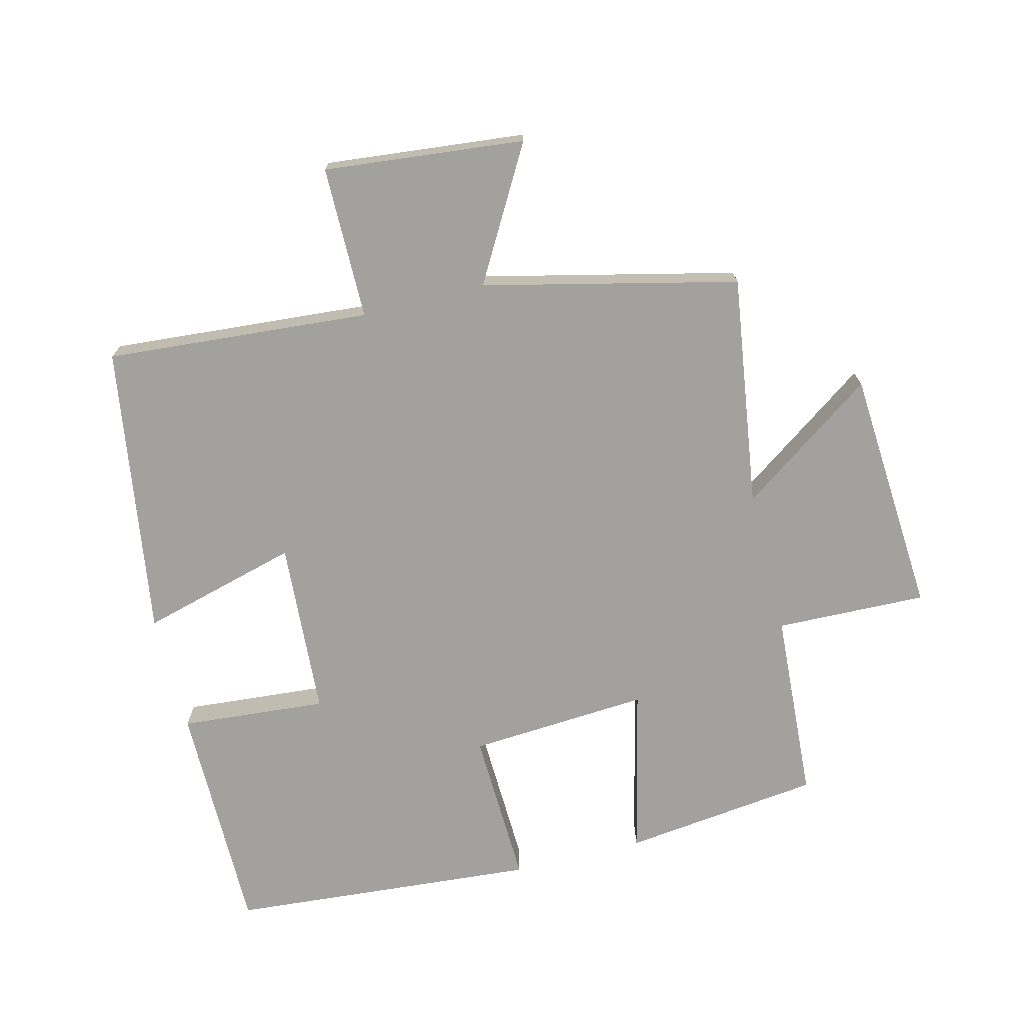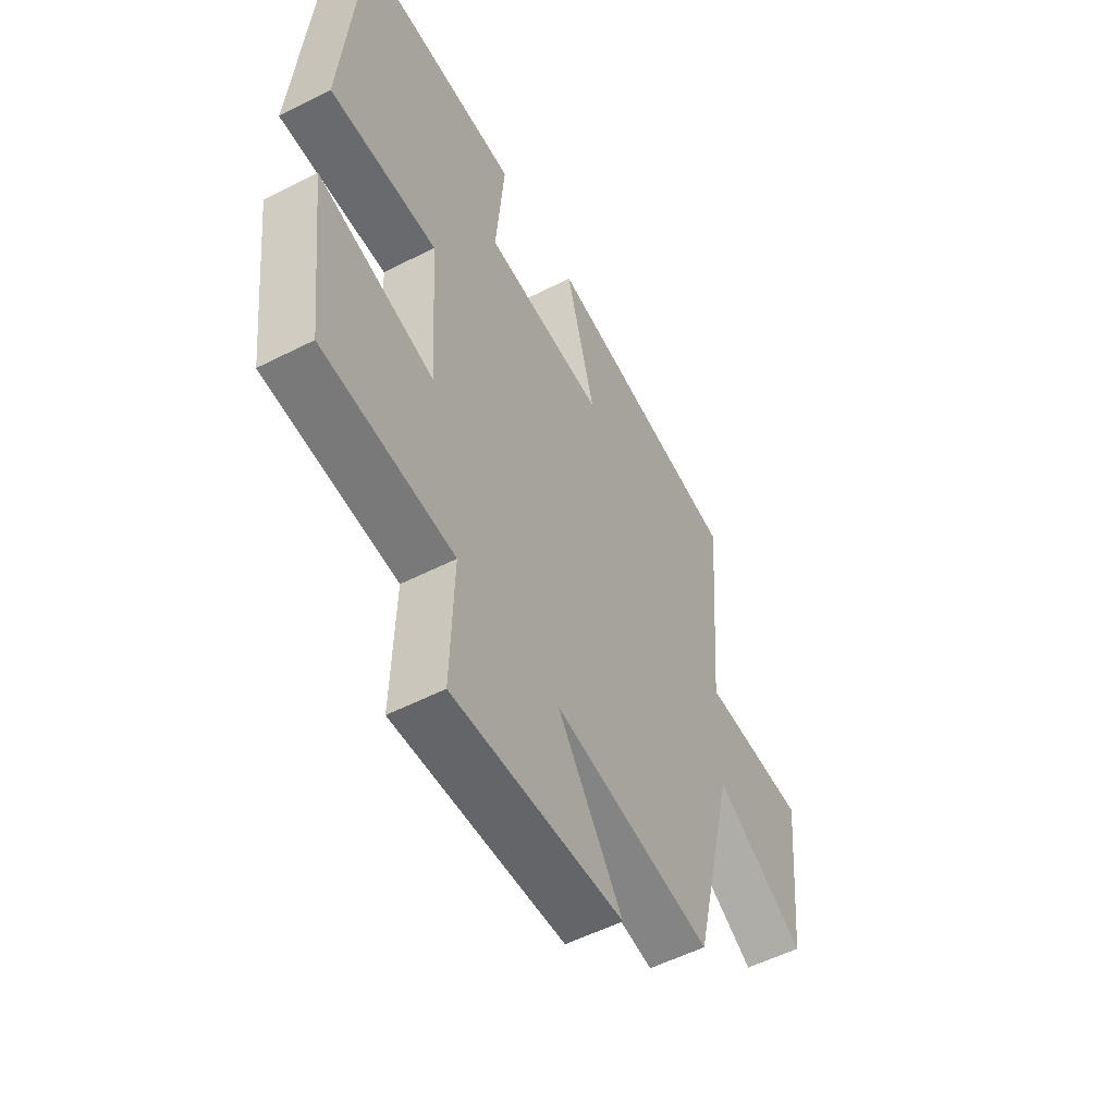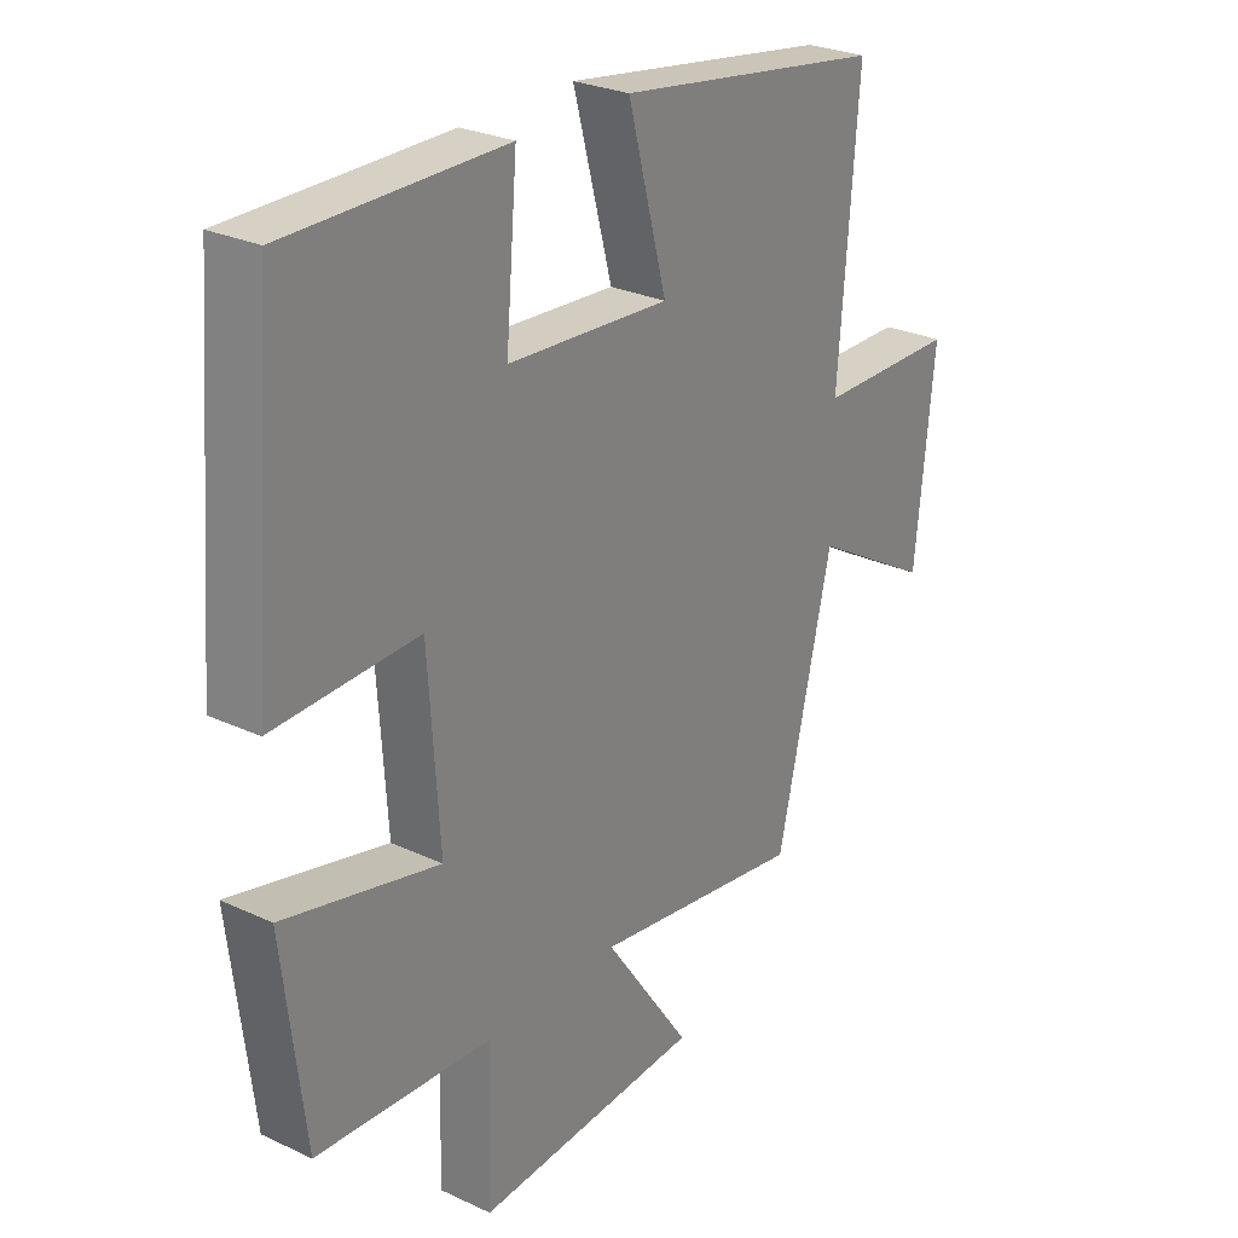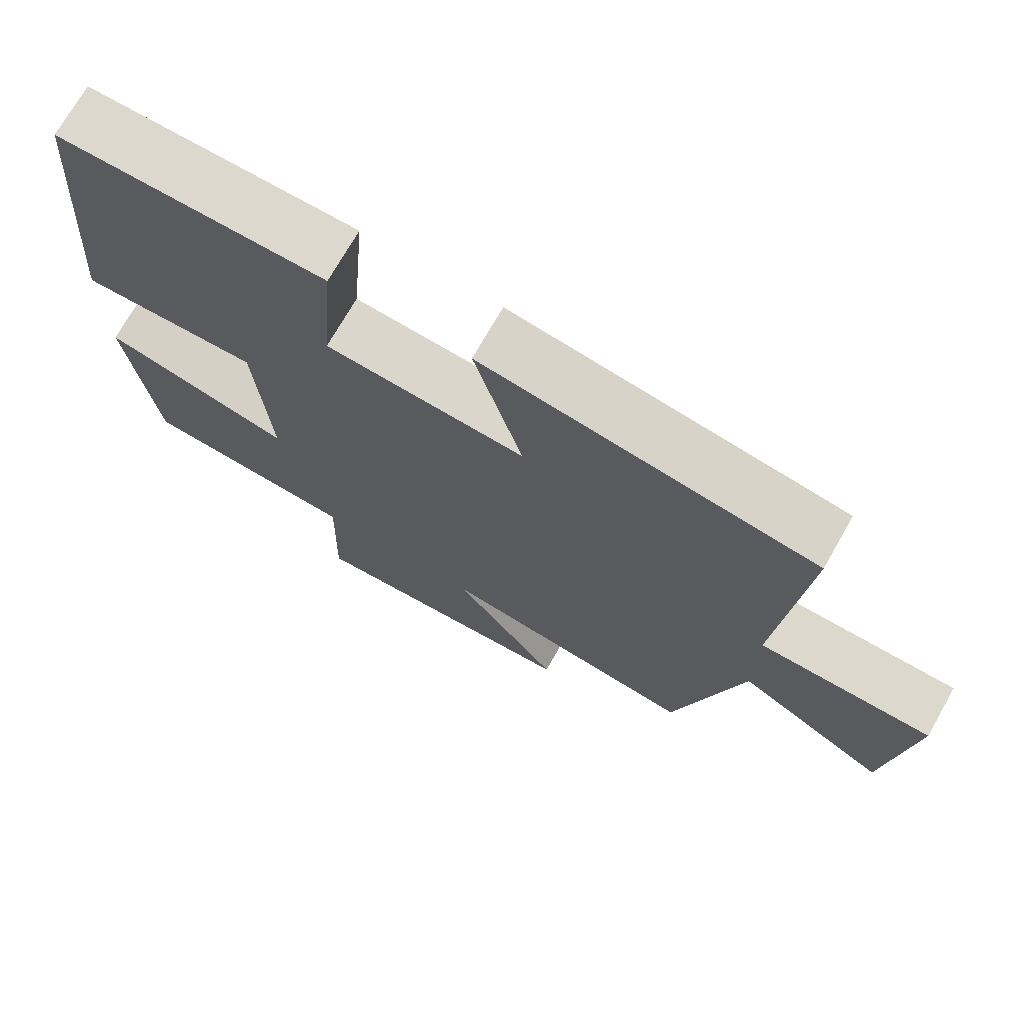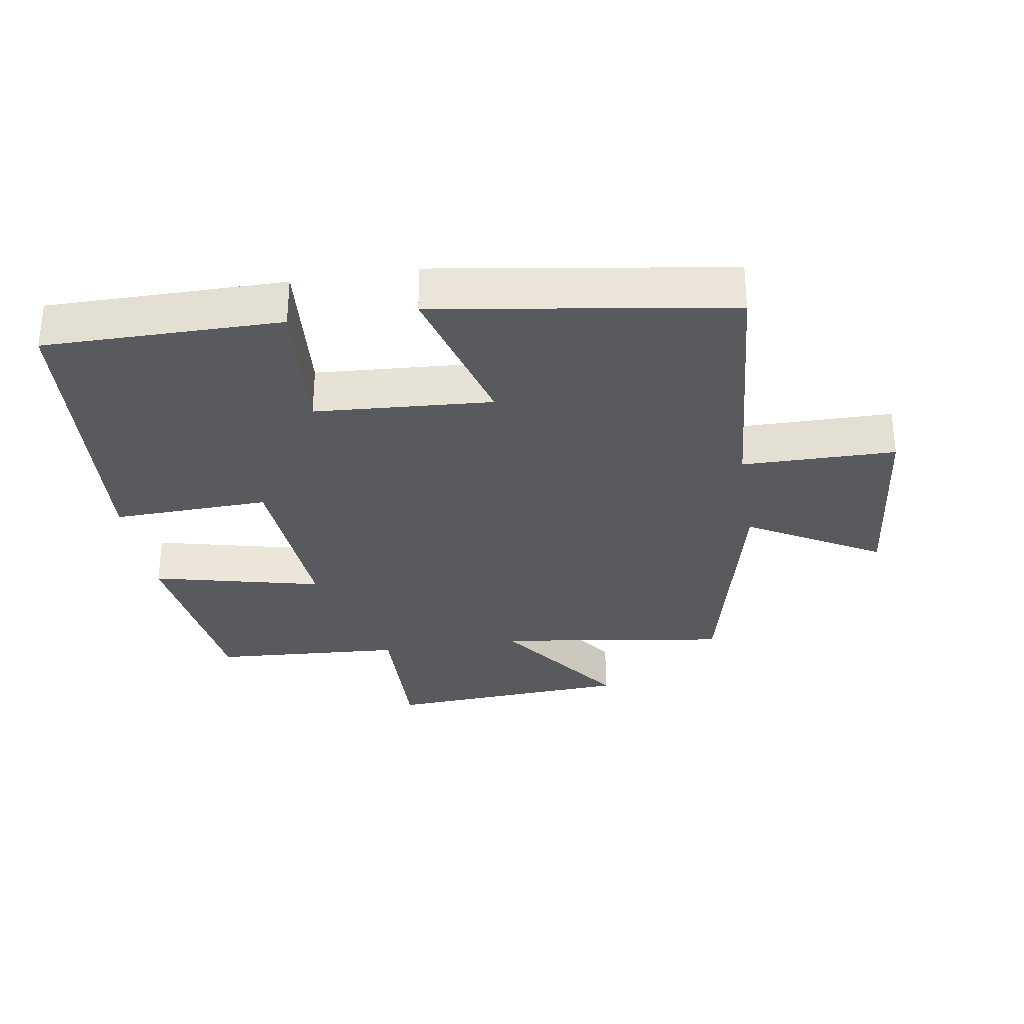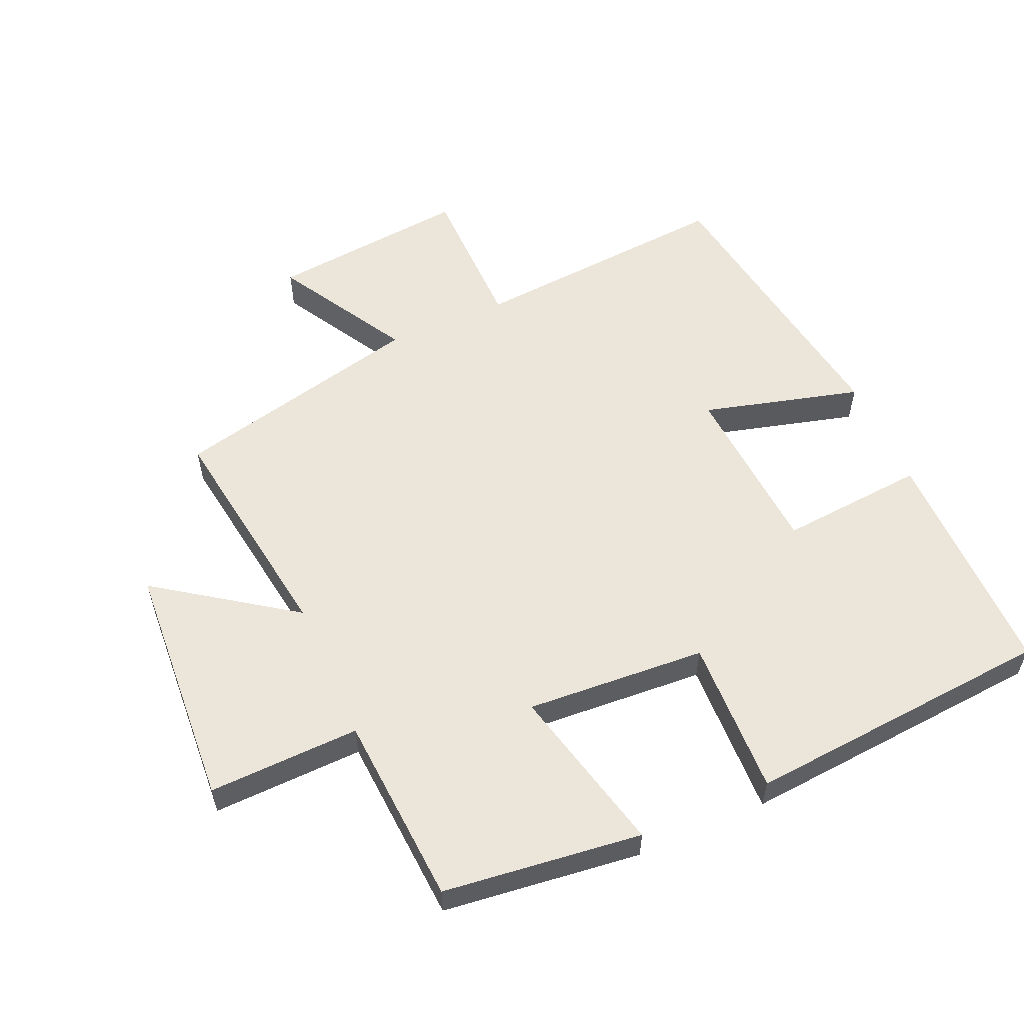
<metadata>
{"format":"obj","ext":"obj","renderer":"f3d","projection":"perspective","resolution":1024,"background":"white","views":[{"elev":-72.0,"azim":104.2,"up":"+Y"},{"elev":-54.7,"azim":-61.7,"up":"+Z"},{"elev":27.1,"azim":-54.1,"up":"+Z"},{"elev":72.6,"azim":29.7,"up":"+Z"},{"elev":-30.9,"azim":9.2,"up":"+Y"},{"elev":56.4,"azim":-113.7,"up":"+Y"}]}
</metadata>
<code>
v -0.464 0.07 -0.481
v -0.5 0.07 -0.178
v -0.242 0.07 -0.24
v -0.26 0.07 0.036
v -0.5 0.07 0.028
v -0.461 0.07 0.501
v -0.1 0.07 0.5
v -0.119 0.07 0.276
v 0.151 0.07 0.258
v 0.086 0.07 0.5
v 0.533 0.07 0.431
v 0.5 0.07 0.027
v 0.734 0.07 0.025
v 0.702 0.07 -0.281
v 0.5 0.07 -0.165
v 0.408 0.07 -0.552
v 0.054 0.07 -0.5
v 0.199 0.07 -0.707
v -0.179 0.07 -0.731
v -0.172 0.07 -0.5
v -0.464 0 -0.481
v -0.5 0 -0.178
v -0.242 0 -0.24
v -0.26 0 0.036
v -0.5 0 0.028
v -0.461 0 0.501
v -0.1 0 0.5
v -0.119 0 0.276
v 0.151 0 0.258
v 0.086 0 0.5
v 0.533 0 0.431
v 0.5 0 0.027
v 0.734 0 0.025
v 0.702 0 -0.281
v 0.5 0 -0.165
v 0.408 0 -0.552
v 0.054 0 -0.5
v 0.199 0 -0.707
v -0.179 0 -0.731
v -0.172 0 -0.5
f 17 18 19 20
f 17 20 1 2
f 15 16 17
f 12 13 14 15
f 12 15 17
f 9 10 11 12
f 8 9 12 17
f 5 6 7 8
f 4 5 8
f 3 4 8 17
f 2 3 17
f 40 39 38 37
f 22 21 40 37
f 37 36 35
f 35 34 33 32
f 37 35 32
f 32 31 30 29
f 37 32 29 28
f 28 27 26 25
f 28 25 24
f 37 28 24 23
f 37 23 22
f 1 21 22 2
f 2 22 23 3
f 3 23 24 4
f 4 24 25 5
f 5 25 26 6
f 6 26 27 7
f 7 27 28 8
f 8 28 29 9
f 9 29 30 10
f 10 30 31 11
f 11 31 32 12
f 12 32 33 13
f 13 33 34 14
f 14 34 35 15
f 15 35 36 16
f 16 36 37 17
f 17 37 38 18
f 18 38 39 19
f 19 39 40 20
f 20 40 21 1

</code>
